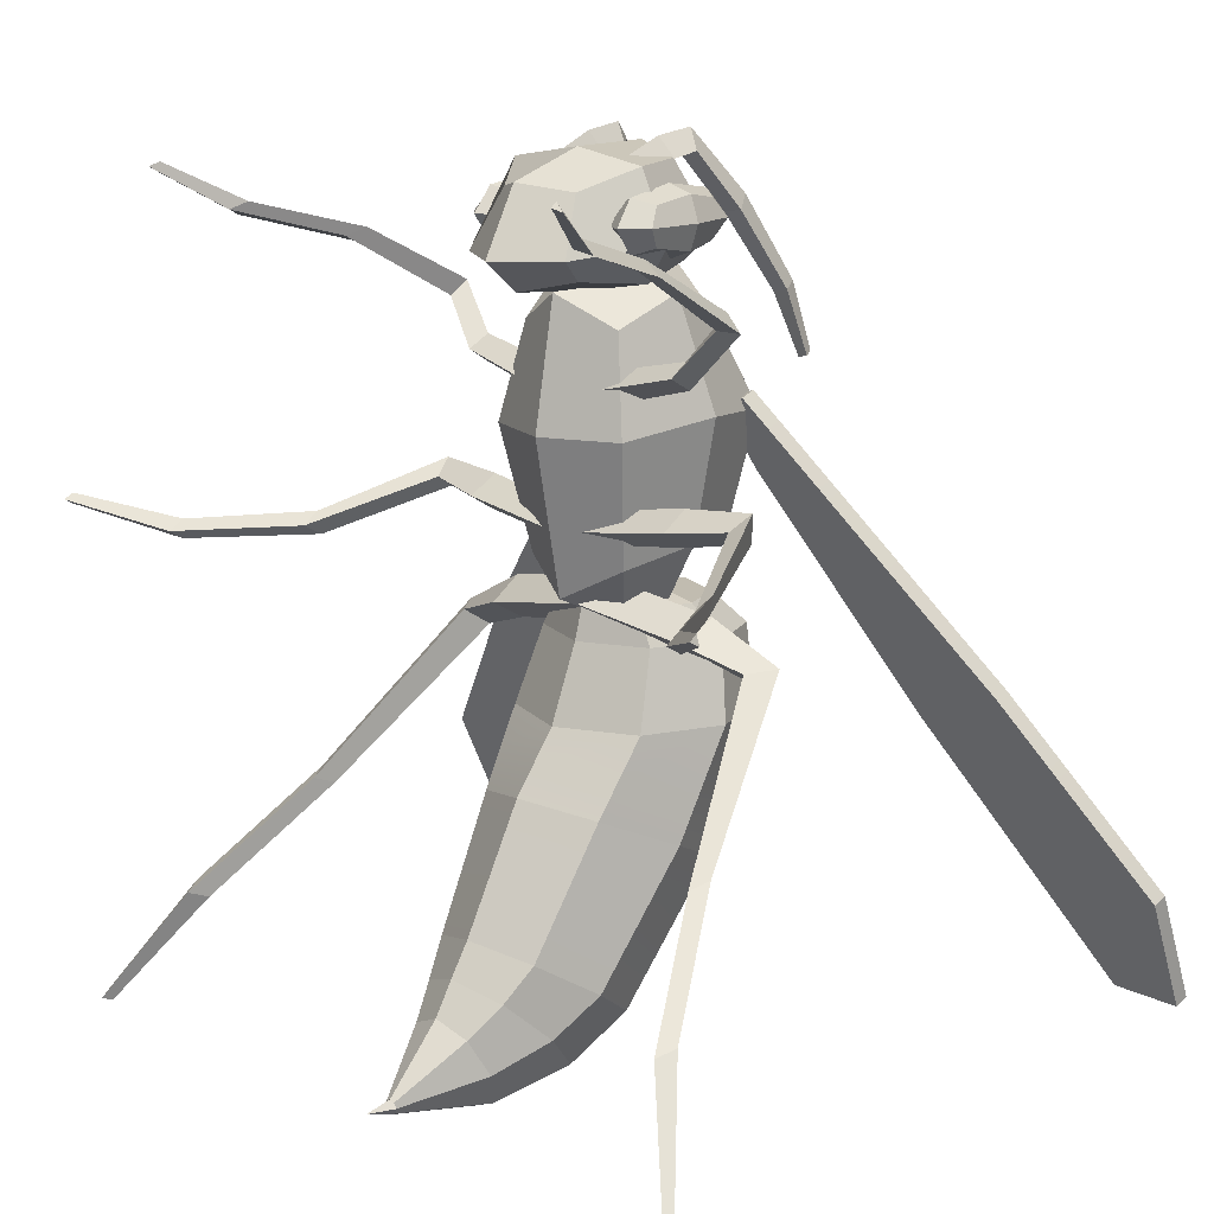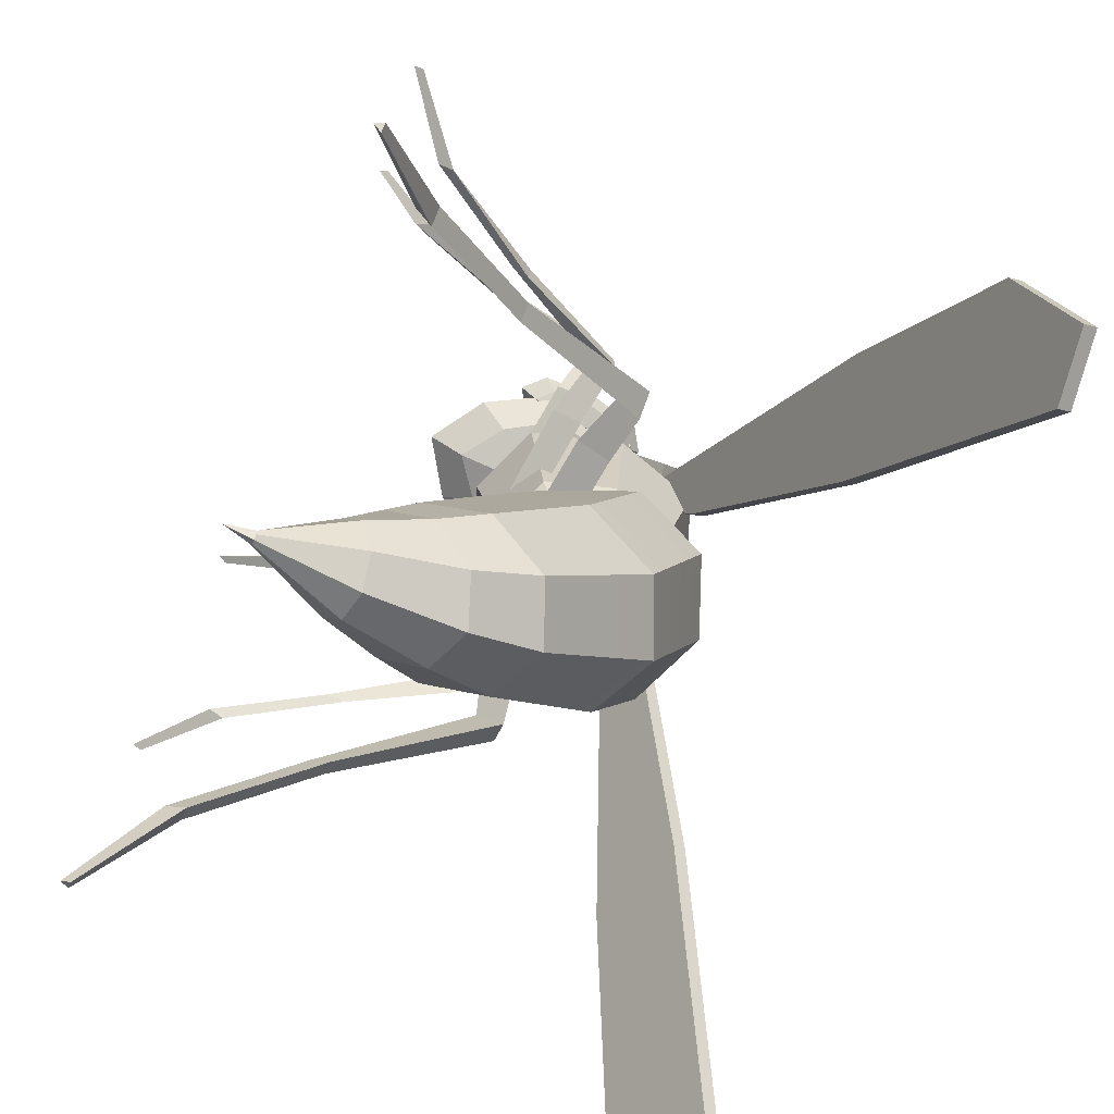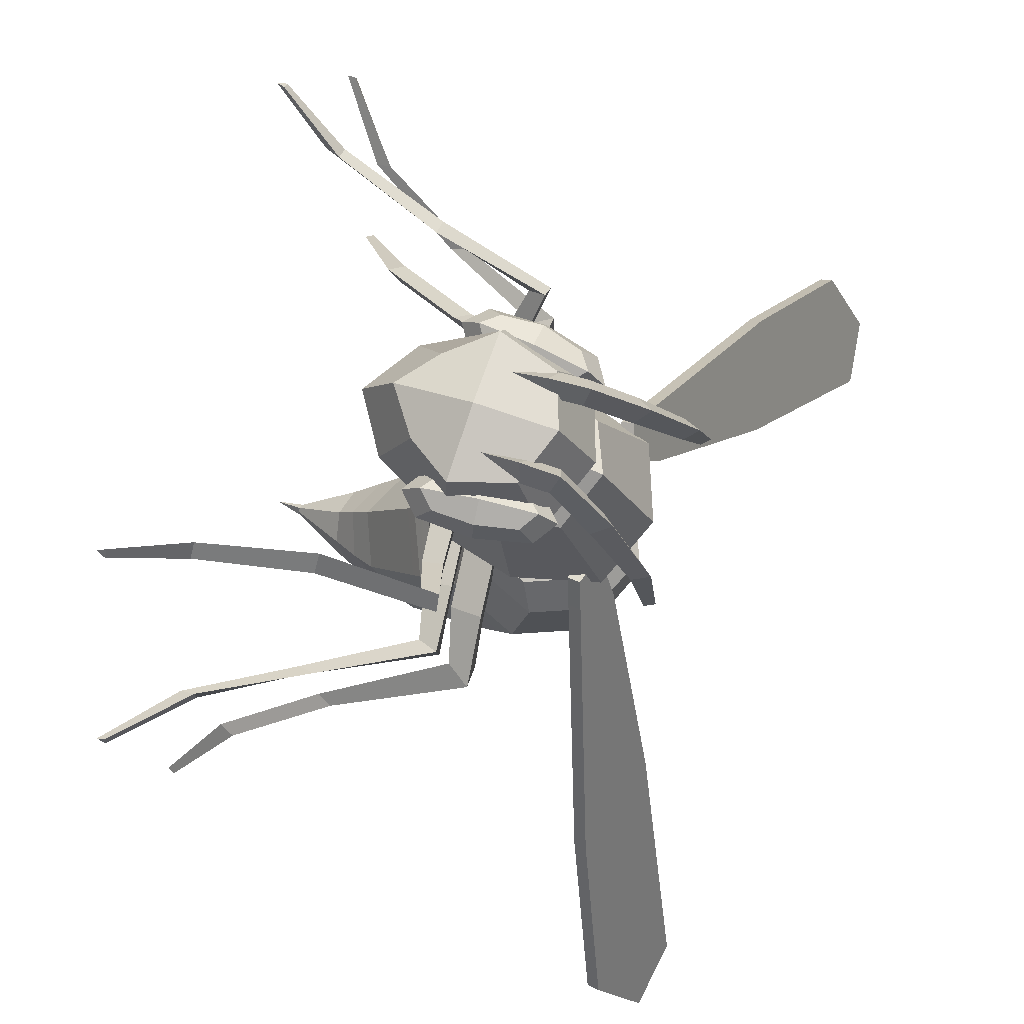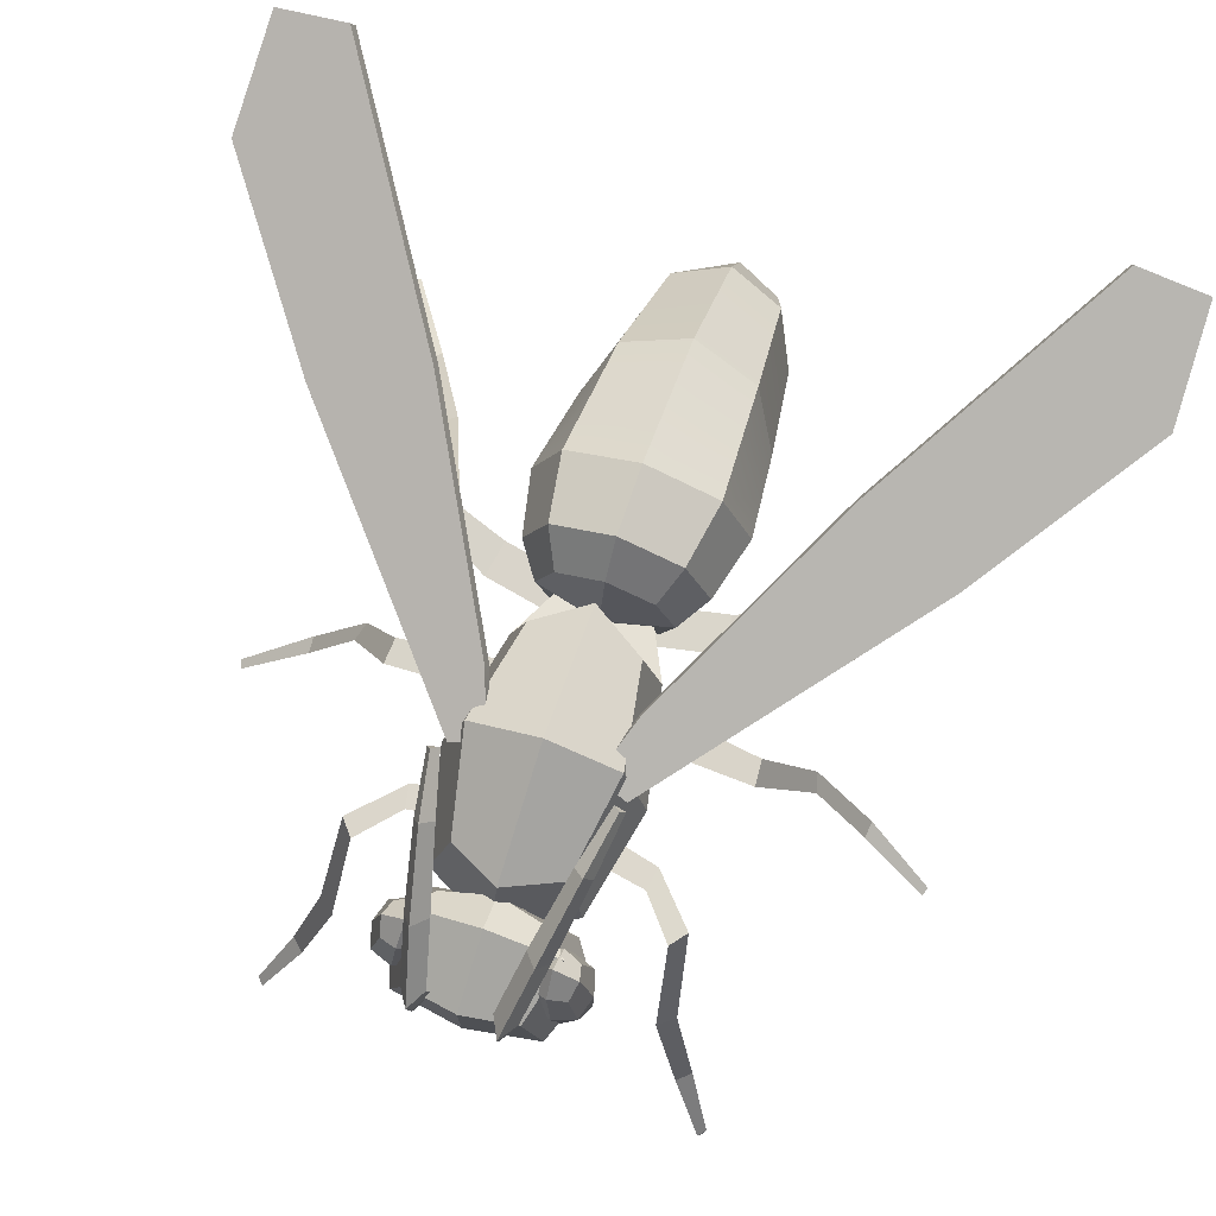
<metadata>
{"format":"obj","ext":"obj","renderer":"f3d","projection":"perspective","resolution":1024,"background":"white","views":[{"elev":13.9,"azim":43.0,"up":"+Z"},{"elev":-76.9,"azim":66.6,"up":"+Z"},{"elev":77.8,"azim":108.9,"up":"+Z"},{"elev":72.7,"azim":18.9,"up":"+Y"}]}
</metadata>
<code>
g default
v -4.303 -3.518 20.28
v 4.303 -3.518 20.28
v -4.303 5.289 21.28
v 4.303 5.289 21.28
v -4.303 7.765 5.063
v 4.303 7.765 5.063
v -4.303 -2.988 3.718
v 4.303 -2.988 3.718
v -5.809 9.246 13.62
v 5.809 2.564 4.941
v -2e-06 -4.766 1.407
v -5.809 2.564 4.941
v 5.809 -4.766 13.03
v -5.809 -4.766 13.03
v -2e-06 -5.296 22.59
v 5.809 0.7383 22.53
v -2e-06 7.067 23.59
v -5.809 0.7383 22.53
v 5.809 9.246 13.62
v -2e-06 9.544 2.752
v -2e-06 0.7383 25.51
v -2e-06 11.53 13.62
v -2e-06 2.564 1.969
v -2e-06 -7.053 13.03
v 7.746 2.505 14.09
v -7.746 2.505 14.09
v 3.532 2.139 0.2293
v -2e-06 2.139 0.2293
v 2.616 -1.065 0.2293
v -2e-06 -2.091 0.2293
v -3.532 2.139 0.2293
v -2.616 -1.065 0.2293
v 4.17 -0.7339 30.1
v 2.261 -0.6079 30.01
v 3.105 -1.23 31.62
v 4.272 2.096 31.25
v 2.362 2.222 31.16
v 3.206 1.6 32.76
v 4.342 4.225 31.63
v 2.449 4.488 31.5
v 3.333 4.717 33.18
v 5.339 7.732 27.45
v 3.475 8.092 27.2
v 4.494 9.134 28.44
v 6.452 11.43 21.73
v 4.946 11.74 21.48
v 5.836 12.78 22.22
v 7.115 12.91 16.97
v 6.2 13.09 16.82
v 6.741 13.73 17.27
v -4.17 -0.7339 30.1
v -2.261 -0.6079 30.01
v -3.105 -1.23 31.62
v -4.272 2.096 31.25
v -2.362 2.222 31.16
v -3.206 1.6 32.76
v -4.342 4.225 31.63
v -2.449 4.488 31.5
v -3.333 4.717 33.18
v -5.339 7.732 27.45
v -3.475 8.092 27.2
v -4.494 9.134 28.44
v -6.452 11.43 21.73
v -4.946 11.74 21.48
v -5.836 12.78 22.22
v -7.115 12.91 16.97
v -6.2 13.09 16.82
v -6.741 13.73 17.27
v -0.2641 -0.4538 -0.7252
v 0.2454 -0.4538 2.355
v -0.009381 -3.158 0.815
v 8.802 0.4939 -2.309
v 9.311 0.4939 0.7713
v 9.056 -2.21 -0.7689
v 12.8 1.112 -3.589
v 14.77 1.138 -2.008
v 13.36 -0.9459 -2.238
v 17.37 -10.24 -14.14
v 18.7 -10.24 -13.13
v 18.03 -11.69 -13.64
v 21.94 -18.52 -21.88
v 23.27 -18.52 -20.86
v 22.6 -19.97 -21.37
v 27.02 -23.69 -29.69
v 27.67 -23.69 -29.19
v 27.34 -24.4 -29.44
v 0.2641 -0.4538 -0.7252
v -0.2454 -0.4538 2.355
v 0.009378 -3.158 0.815
v -8.802 0.4939 -2.309
v -9.311 0.4939 0.7713
v -9.056 -2.21 -0.7689
v -12.8 1.112 -3.589
v -14.77 1.138 -2.008
v -13.36 -0.9459 -2.238
v -17.37 -10.24 -14.14
v -18.7 -10.24 -13.13
v -18.03 -11.69 -13.64
v -21.94 -18.52 -21.88
v -23.27 -18.52 -20.86
v -22.6 -19.97 -21.37
v -27.02 -23.69 -29.69
v -27.67 -23.69 -29.19
v -27.34 -24.4 -29.44
v -3.297 -6.506 29.57
v 3.297 -6.506 29.57
v -4.315 1.889 31.34
v 4.315 1.889 31.34
v -4.315 3.153 24.43
v 4.315 3.153 24.43
v -3.297 -6.316 23.67
v 3.297 -6.316 23.67
v -5.826 4.36 26.39
v 5.826 -2.263 23.39
v -2e-06 -8.76 22.94
v -5.826 -2.263 23.39
v 4.452 -8.723 25.33
v -4.452 -8.723 25.33
v -2e-06 -8.949 30.19
v 5.826 -2.895 31.18
v -2e-06 3.475 32.23
v -5.826 -2.895 31.18
v 5.826 4.36 26.39
v -2e-06 4.739 23.65
v -2e-06 -2.895 32.15
v -2e-06 6.399 26.46
v -2e-06 -2.263 22.42
v -2e-06 -11.62 25.26
v 7.767 -2.39 26.18
v -7.767 -2.39 26.18
v 5.426 4.962 -18.23
v -1e-06 7.371 -19.32
v -5.426 4.962 -18.23
v -7.673 -0.8518 -15.61
v -5.426 -6.666 -12.98
v -1e-06 -9.074 -11.9
v 5.426 -6.666 -12.98
v 7.673 -0.8518 -15.61
v 6.025 8.942 -7.507
v -2e-06 11.44 -7.507
v -6.025 8.942 -7.507
v -8.52 2.917 -7.507
v -6.025 -3.108 -7.507
v -2e-06 -5.603 -7.507
v 6.025 -3.108 -7.507
v 8.52 2.917 -7.507
v 6.366 -7.448 -25.09
v 4.502 -2.825 -28.05
v 4.502 -12.07 -22.13
v -1e-06 -13.98 -20.9
v -4.502 -12.07 -22.13
v -6.366 -7.448 -25.09
v -4.502 -2.825 -28.05
v -1e-06 -0.9106 -29.28
v 3.514 -15.28 -29.45
v 2.485 -14.03 -32.09
v 2.485 -16.53 -26.8
v -1e-06 -17.04 -25.71
v -2.485 -16.53 -26.8
v -3.514 -15.28 -29.45
v -2.485 -14.03 -32.09
v -1e-06 -13.52 -33.18
v 0.4995 -21.29 -30.8
v 0.3532 -21.21 -31.21
v 0.3532 -21.36 -30.39
v -1e-06 -21.39 -30.22
v -0.3532 -21.36 -30.39
v -0.4995 -21.29 -30.8
v -0.3532 -21.21 -31.21
v -1e-06 -21.18 -31.38
v 5.099 -10.89 -27.74
v 3.605 -14.19 -24.59
v -1e-06 -15.55 -23.29
v -3.605 -14.19 -24.59
v -5.099 -10.89 -27.74
v -3.605 -7.596 -30.88
v -1e-06 -6.231 -32.19
v 3.605 -7.596 -30.88
v 5.112 9.089 -1.853
v -1e-06 11.21 -1.853
v -5.112 9.089 -1.853
v -7.23 3.977 -1.853
v -5.112 -1.135 -1.853
v -1e-06 -3.252 -1.853
v 5.112 -1.135 -1.853
v 7.23 3.977 -1.853
v 3.816 6.675 0.6791
v -1e-06 8.256 0.6791
v -3.816 6.675 0.6791
v -5.397 2.858 0.6791
v -3.816 -0.9581 0.6791
v -1e-06 -2.539 0.6791
v 3.816 -0.9581 0.6791
v 5.397 2.858 0.6791
v -1e-06 2.858 1.992
v -1e-06 -23.58 -30.62
v 5.725 6.952 -12.87
v -2e-06 9.404 -13.41
v -5.725 6.952 -12.87
v -8.097 1.033 -11.56
v -5.725 -4.887 -10.25
v -2e-06 -7.339 -9.702
v 5.725 -4.887 -10.25
v 8.097 1.033 -11.56
v 7.02 -4.15 -20.35
v 4.964 -9.368 -17.55
v -1e-06 -11.53 -16.4
v -4.964 -9.368 -17.55
v -7.02 -4.15 -20.35
v -4.964 1.069 -23.14
v -1e-06 3.23 -24.3
v 4.964 1.069 -23.14
v 5.561 9.364 9.242
v 6.475 6.717 14.7
v 27.83 23.39 -27.4
v 33.86 18.55 -18.67
v 15.16 16.11 -8.07
v 3.849 7.433 13.9
v 23.71 13.56 -4.995
v 33.5 22.58 -27.26
v 19.12 14.97 -6.723
v 5.695 10.38 9.711
v 3.982 8.446 14.37
v 19.26 15.98 -6.254
v 15.29 17.12 -7.601
v 6.608 7.73 15.17
v 23.84 14.57 -4.526
v 34 19.57 -18.21
v 33.64 23.59 -26.79
v 27.96 24.4 -26.93
v -5.561 9.364 9.242
v -6.475 6.717 14.7
v -27.83 23.39 -27.4
v -33.86 18.55 -18.67
v -15.16 16.11 -8.07
v -3.849 7.433 13.9
v -23.71 13.56 -4.995
v -33.5 22.58 -27.26
v -19.12 14.97 -6.723
v -5.695 10.38 9.711
v -3.982 8.446 14.37
v -19.26 15.98 -6.254
v -15.29 17.12 -7.601
v -6.608 7.73 15.17
v -23.84 14.57 -4.526
v -34 19.57 -18.21
v -33.64 23.59 -26.79
v -27.96 24.4 -26.93
v 5.004 -3.73 28.82
v 7.64 -3.45 28.82
v 4.329 2.629 28.82
v 6.964 2.909 28.82
v 4.329 2.629 26.01
v 6.964 2.909 26.01
v 5.004 -3.73 26.01
v 7.64 -3.45 26.01
v 3.749 3.693 27.41
v 7.763 -0.2216 25.52
v 6.44 -4.703 25.52
v 4.205 -0.5996 25.52
v 8.219 -4.514 27.41
v 4.661 -4.892 27.41
v 6.44 -4.703 29.31
v 7.763 -0.2216 29.31
v 5.528 3.882 29.31
v 4.205 -0.5996 29.31
v 7.307 4.071 27.41
v 5.528 3.882 25.52
v 5.984 -0.4106 29.94
v 5.376 5.313 27.41
v 5.984 -0.4106 24.88
v 6.592 -6.134 27.41
v 8.356 -0.1586 27.41
v -5.004 -3.73 28.82
v -7.64 -3.45 28.82
v -4.329 2.629 28.82
v -6.964 2.909 28.82
v -4.329 2.629 26.01
v -6.964 2.909 26.01
v -5.004 -3.73 26.01
v -7.64 -3.45 26.01
v -3.749 3.693 27.41
v -7.763 -0.2216 25.52
v -6.44 -4.703 25.52
v -4.205 -0.5996 25.52
v -8.219 -4.514 27.41
v -4.661 -4.892 27.41
v -6.44 -4.703 29.31
v -7.763 -0.2216 29.31
v -5.528 3.882 29.31
v -4.205 -0.5996 29.31
v -7.307 4.071 27.41
v -5.528 3.882 25.52
v -5.984 -0.4106 29.94
v -5.376 5.313 27.41
v -5.984 -0.4106 24.88
v -6.592 -6.134 27.41
v -8.356 -0.1586 27.41
v 1.161 -3.018 14.55
v 0.8609 -3.018 16.94
v 1.011 -5.105 15.74
v 9.6 -2.276 16.69
v 9.239 -2.276 18.59
v 9.42 -3.952 17.64
v 13.18 -1.389 20.71
v 12.09 -1.505 22.05
v 12.34 -2.872 21.01
v 14.07 -10.24 25.34
v 12.76 -10.24 26.38
v 13.42 -11.69 25.86
v 16.29 -18.62 27.63
v 15.24 -18.62 28.61
v 15.76 -19.86 28.12
v 18.63 -23.69 30.79
v 18.1 -23.69 31.41
v 18.37 -24.4 31.1
v -1.161 -3.018 14.55
v -0.8609 -3.018 16.94
v -1.011 -5.105 15.74
v -9.6 -2.276 16.69
v -9.239 -2.276 18.59
v -9.42 -3.952 17.64
v -13.18 -1.389 20.71
v -12.09 -1.505 22.05
v -12.34 -2.872 21.01
v -14.07 -10.24 25.34
v -12.76 -10.24 26.38
v -13.42 -11.69 25.86
v -16.29 -18.62 27.63
v -15.24 -18.62 28.61
v -15.76 -19.86 28.12
v -18.63 -23.69 30.79
v -18.1 -23.69 31.41
v -18.37 -24.4 31.1
v 0.5851 -3.018 5.04
v 0.2853 -3.018 7.432
v 0.4352 -5.105 6.236
v 9.27 -1.967 5.984
v 8.941 -1.967 8.612
v 9.106 -4.26 7.298
v 14.18 -1.218 6.877
v 14.36 -1.361 8.995
v 13.7 -3.043 7.865
v 18.23 -10.24 4.138
v 18.65 -10.24 5.757
v 18.44 -11.69 4.948
v 23.41 -18.62 4.401
v 23.29 -18.62 5.831
v 23.35 -19.86 5.116
v 29.31 -23.69 6.866
v 29.08 -23.69 7.651
v 29.2 -24.4 7.259
v -0.5851 -3.018 5.04
v -0.2853 -3.018 7.432
v -0.4352 -5.105 6.236
v -9.27 -1.967 5.984
v -8.941 -1.967 8.612
v -9.106 -4.26 7.298
v -14.18 -1.218 6.877
v -14.36 -1.361 8.995
v -13.7 -3.043 7.865
v -18.23 -10.24 4.138
v -18.65 -10.24 5.757
v -18.44 -11.69 4.948
v -23.41 -18.62 4.401
v -23.29 -18.62 5.831
v -23.35 -19.86 5.116
v -29.31 -23.69 6.866
v -29.08 -23.69 7.651
v -29.2 -24.4 7.259
g Geo_Wasp
f 1 15 21 18
f 15 2 16 21
f 21 16 4 17
f 18 21 17 3
f 3 17 22 9
f 17 4 19 22
f 22 19 6 20
f 9 22 20 5
f 5 20 23 12
f 20 6 10 23
f 7 11 24 14
f 11 8 13 24
f 24 13 2 15
f 14 24 15 1
f 2 13 25 16
f 13 8 10 25
f 25 10 6 19
f 16 25 19 4
f 7 14 26 12
f 14 1 18 26
f 26 18 3 9
f 12 26 9 5
f 23 10 27 28
f 10 8 29 27
f 8 11 30 29
f 12 23 28 31
f 11 7 32 30
f 7 12 31 32
f 33 34 37 36
f 34 35 38 37
f 35 33 36 38
f 33 35 34
f 48 49 50
f 36 37 40 39
f 37 38 41 40
f 38 36 39 41
f 39 40 43 42
f 40 41 44 43
f 41 39 42 44
f 42 43 46 45
f 43 44 47 46
f 44 42 45 47
f 45 46 49 48
f 46 47 50 49
f 47 45 48 50
f 51 54 55 52
f 52 55 56 53
f 53 56 54 51
f 51 52 53
f 66 68 67
f 54 57 58 55
f 55 58 59 56
f 56 59 57 54
f 57 60 61 58
f 58 61 62 59
f 59 62 60 57
f 60 63 64 61
f 61 64 65 62
f 62 65 63 60
f 63 66 67 64
f 64 67 68 65
f 65 68 66 63
f 69 70 73 72
f 70 71 74 73
f 71 69 72 74
f 69 71 70
f 84 85 86
f 72 73 76 75
f 73 74 77 76
f 74 72 75 77
f 75 76 79 78
f 76 77 80 79
f 77 75 78 80
f 78 79 82 81
f 79 80 83 82
f 80 78 81 83
f 81 82 85 84
f 82 83 86 85
f 83 81 84 86
f 87 90 91 88
f 88 91 92 89
f 89 92 90 87
f 87 88 89
f 102 104 103
f 90 93 94 91
f 91 94 95 92
f 92 95 93 90
f 93 96 97 94
f 94 97 98 95
f 95 98 96 93
f 96 99 100 97
f 97 100 101 98
f 98 101 99 96
f 99 102 103 100
f 100 103 104 101
f 101 104 102 99
f 105 119 125 122
f 119 106 120 125
f 125 120 108 121
f 122 125 121 107
f 107 121 126 113
f 121 108 123 126
f 126 123 110 124
f 113 126 124 109
f 109 124 127 116
f 124 110 114 127
f 127 114 112 115
f 116 127 115 111
f 111 115 128 118
f 115 112 117 128
f 128 117 106 119
f 118 128 119 105
f 106 117 129 120
f 117 112 114 129
f 129 114 110 123
f 120 129 123 108
f 111 118 130 116
f 118 105 122 130
f 130 122 107 113
f 116 130 113 109
f 197 198 140 139
f 198 199 141 140
f 199 200 142 141
f 200 201 143 142
f 201 202 144 143
f 202 203 145 144
f 203 204 146 145
f 204 197 139 146
f 168 196 166 167
f 194 195 192 193
f 212 205 147 148
f 205 206 149 147
f 206 207 150 149
f 207 208 151 150
f 208 209 152 151
f 209 210 153 152
f 210 211 154 153
f 211 212 148 154
f 178 171 155 156
f 171 172 157 155
f 172 173 158 157
f 173 174 159 158
f 174 175 160 159
f 175 176 161 160
f 176 177 162 161
f 177 178 156 162
f 156 155 163 164
f 155 157 165 163
f 157 158 166 165
f 158 159 167 166
f 159 160 168 167
f 160 161 169 168
f 161 162 170 169
f 162 156 164 170
f 147 149 172 171
f 149 150 173 172
f 150 151 174 173
f 151 152 175 174
f 152 153 176 175
f 153 154 177 176
f 154 148 178 177
f 148 147 171 178
f 139 140 180 179
f 140 141 181 180
f 141 142 182 181
f 142 143 183 182
f 143 144 184 183
f 144 145 185 184
f 145 146 186 185
f 146 139 179 186
f 179 180 188 187
f 180 181 189 188
f 181 182 190 189
f 182 183 191 190
f 183 184 192 191
f 184 185 193 192
f 185 186 194 193
f 186 179 187 194
f 192 195 190 191
f 187 188 195 194
f 190 195 188 189
f 196 163 165 166
f 170 196 168 169
f 164 163 196 170
f 131 132 198 197
f 132 133 199 198
f 133 134 200 199
f 134 135 201 200
f 135 136 202 201
f 136 137 203 202
f 137 138 204 203
f 138 131 197 204
f 138 137 206 205
f 137 136 207 206
f 136 135 208 207
f 135 134 209 208
f 134 133 210 209
f 133 132 211 210
f 132 131 212 211
f 131 138 205 212
f 222 223 224 225
f 223 226 227 224
f 224 227 228 229
f 225 224 229 230
f 213 217 221 218
f 218 221 219 214
f 221 220 216 219
f 217 215 220 221
f 213 218 223 222
f 217 213 222 225
f 218 214 226 223
f 214 219 227 226
f 219 216 228 227
f 216 220 229 228
f 220 215 230 229
f 215 217 225 230
f 240 243 242 241
f 241 242 245 244
f 242 247 246 245
f 243 248 247 242
f 231 236 239 235
f 236 232 237 239
f 239 237 234 238
f 235 239 238 233
f 231 240 241 236
f 235 243 240 231
f 236 241 244 232
f 232 244 245 237
f 237 245 246 234
f 234 246 247 238
f 238 247 248 233
f 233 248 243 235
f 249 263 269 266
f 263 250 264 269
f 269 264 252 265
f 266 269 265 251
f 251 265 270 257
f 265 252 267 270
f 270 267 254 268
f 257 270 268 253
f 253 268 271 260
f 268 254 258 271
f 271 258 256 259
f 260 271 259 255
f 255 259 272 262
f 259 256 261 272
f 272 261 250 263
f 262 272 263 249
f 250 261 273 264
f 261 256 258 273
f 273 258 254 267
f 264 273 267 252
f 274 291 294 288
f 288 294 289 275
f 294 290 277 289
f 291 276 290 294
f 276 282 295 290
f 290 295 292 277
f 295 293 279 292
f 282 278 293 295
f 278 285 296 293
f 293 296 283 279
f 296 284 281 283
f 285 280 284 296
f 280 287 297 284
f 284 297 286 281
f 297 288 275 286
f 287 274 288 297
f 275 289 298 286
f 286 298 283 281
f 298 292 279 283
f 289 277 292 298
f 299 300 303 302
f 300 301 304 303
f 301 299 302 304
f 299 301 300
f 314 315 316
f 302 303 306 305
f 303 304 307 306
f 304 302 305 307
f 305 306 309 308
f 306 307 310 309
f 307 305 308 310
f 308 309 312 311
f 309 310 313 312
f 310 308 311 313
f 311 312 315 314
f 312 313 316 315
f 313 311 314 316
f 317 320 321 318
f 318 321 322 319
f 319 322 320 317
f 317 318 319
f 332 334 333
f 320 323 324 321
f 321 324 325 322
f 322 325 323 320
f 323 326 327 324
f 324 327 328 325
f 325 328 326 323
f 326 329 330 327
f 327 330 331 328
f 328 331 329 326
f 329 332 333 330
f 330 333 334 331
f 331 334 332 329
f 335 336 339 338
f 336 337 340 339
f 337 335 338 340
f 335 337 336
f 350 351 352
f 338 339 342 341
f 339 340 343 342
f 340 338 341 343
f 341 342 345 344
f 342 343 346 345
f 343 341 344 346
f 344 345 348 347
f 345 346 349 348
f 346 344 347 349
f 347 348 351 350
f 348 349 352 351
f 349 347 350 352
f 353 356 357 354
f 354 357 358 355
f 355 358 356 353
f 353 354 355
f 368 370 369
f 356 359 360 357
f 357 360 361 358
f 358 361 359 356
f 359 362 363 360
f 360 363 364 361
f 361 364 362 359
f 362 365 366 363
f 363 366 367 364
f 364 367 365 362
f 365 368 369 366
f 366 369 370 367
f 367 370 368 365

</code>
